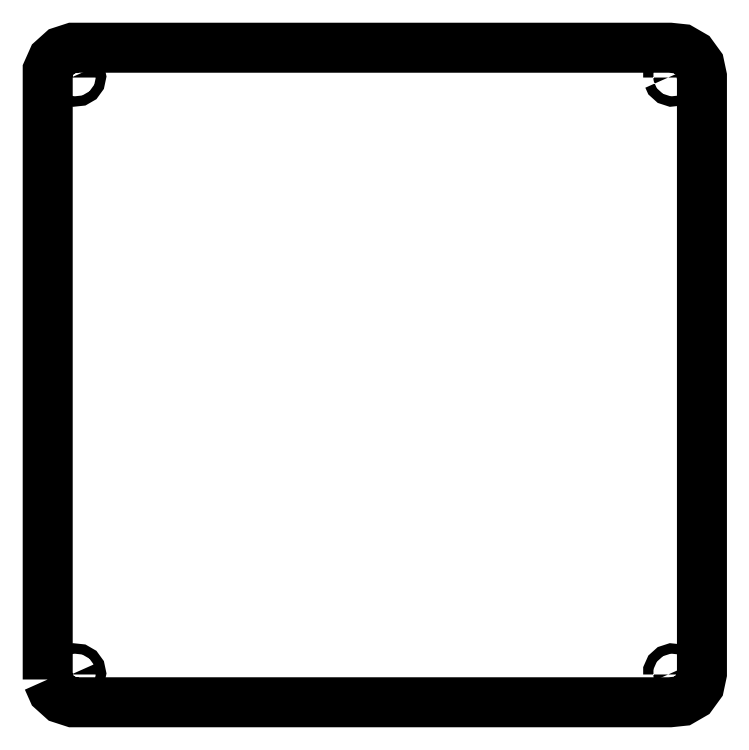
<metadata>
{"format":"dxf","ext":"dxf","renderer":"ezdxf+matplotlib","layout":"modelspace","background":"white","min_lineweight":24,"dpi":150}
</metadata>
<code>
0
SECTION
2
ENTITIES
0
LWPOLYLINE
8
Layer_1
90
19
70
0
10
-24.26
20
36.77
30
0
10
-24.26
20
247.1
30
0
10
-22.57
20
250.9
30
0
10
-19.48
20
253.6
30
0
10
-15.53
20
254.9
30
0
10
190.6
20
254.9
30
0
10
194.7
20
254.5
30
0
10
198.4
20
252.4
30
0
10
200.8
20
249.1
30
0
10
201.7
20
245
30
0
10
201.7
20
38.85
30
0
10
200.8
20
34.78
30
0
10
198.4
20
31.42
30
0
10
194.7
20
29.34
30
0
10
190.6
20
28.9
30
0
10
-15.53
20
28.9
30
0
10
-19.48
20
30.19
30
0
10
-22.57
20
32.97
30
0
10
-24.26
20
36.77
30
0
0
LWPOLYLINE
8
Layer_1
90
16
70
0
10
-16.15
20
38.49
30
0
10
-16.15
20
39.2
30
0
10
-15.86
20
39.85
30
0
10
-15.33
20
40.32
30
0
10
-14.66
20
40.54
30
0
10
-13.96
20
40.46
30
0
10
-13.34
20
40.11
30
0
10
-12.93
20
39.54
30
0
10
-12.78
20
38.85
30
0
10
-12.93
20
38.16
30
0
10
-13.34
20
37.58
30
0
10
-13.96
20
37.23
30
0
10
-14.66
20
37.16
30
0
10
-15.33
20
37.37
30
0
10
-15.86
20
37.85
30
0
10
-16.15
20
38.49
30
0
0
LWPOLYLINE
8
Layer_1
90
16
70
0
10
-16.15
20
244.6
30
0
10
-16.15
20
245.3
30
0
10
-15.86
20
246
30
0
10
-15.33
20
246.5
30
0
10
-14.66
20
246.7
30
0
10
-13.96
20
246.6
30
0
10
-13.34
20
246.3
30
0
10
-12.93
20
245.7
30
0
10
-12.78
20
245
30
0
10
-12.93
20
244.3
30
0
10
-13.34
20
243.7
30
0
10
-13.96
20
243.4
30
0
10
-14.66
20
243.3
30
0
10
-15.33
20
243.5
30
0
10
-15.86
20
244
30
0
10
-16.15
20
244.6
30
0
0
LWPOLYLINE
8
Layer_1
90
16
70
0
10
190
20
38.49
30
0
10
190
20
39.2
30
0
10
190.3
20
39.85
30
0
10
190.8
20
40.32
30
0
10
191.5
20
40.54
30
0
10
192.2
20
40.46
30
0
10
192.8
20
40.11
30
0
10
193.2
20
39.54
30
0
10
193.4
20
38.85
30
0
10
193.2
20
38.16
30
0
10
192.8
20
37.58
30
0
10
192.2
20
37.23
30
0
10
191.5
20
37.16
30
0
10
190.8
20
37.37
30
0
10
190.3
20
37.85
30
0
10
190
20
38.49
30
0
0
LWPOLYLINE
8
Layer_1
90
16
70
0
10
190
20
244.6
30
0
10
190
20
245.3
30
0
10
190.3
20
246
30
0
10
190.8
20
246.5
30
0
10
191.5
20
246.7
30
0
10
192.2
20
246.6
30
0
10
192.8
20
246.3
30
0
10
193.2
20
245.7
30
0
10
193.4
20
245
30
0
10
193.2
20
244.3
30
0
10
192.8
20
243.7
30
0
10
192.2
20
243.4
30
0
10
191.5
20
243.3
30
0
10
190.8
20
243.5
30
0
10
190.3
20
244
30
0
10
190
20
244.6
30
0
0
ENDSEC
0
EOF

</code>
